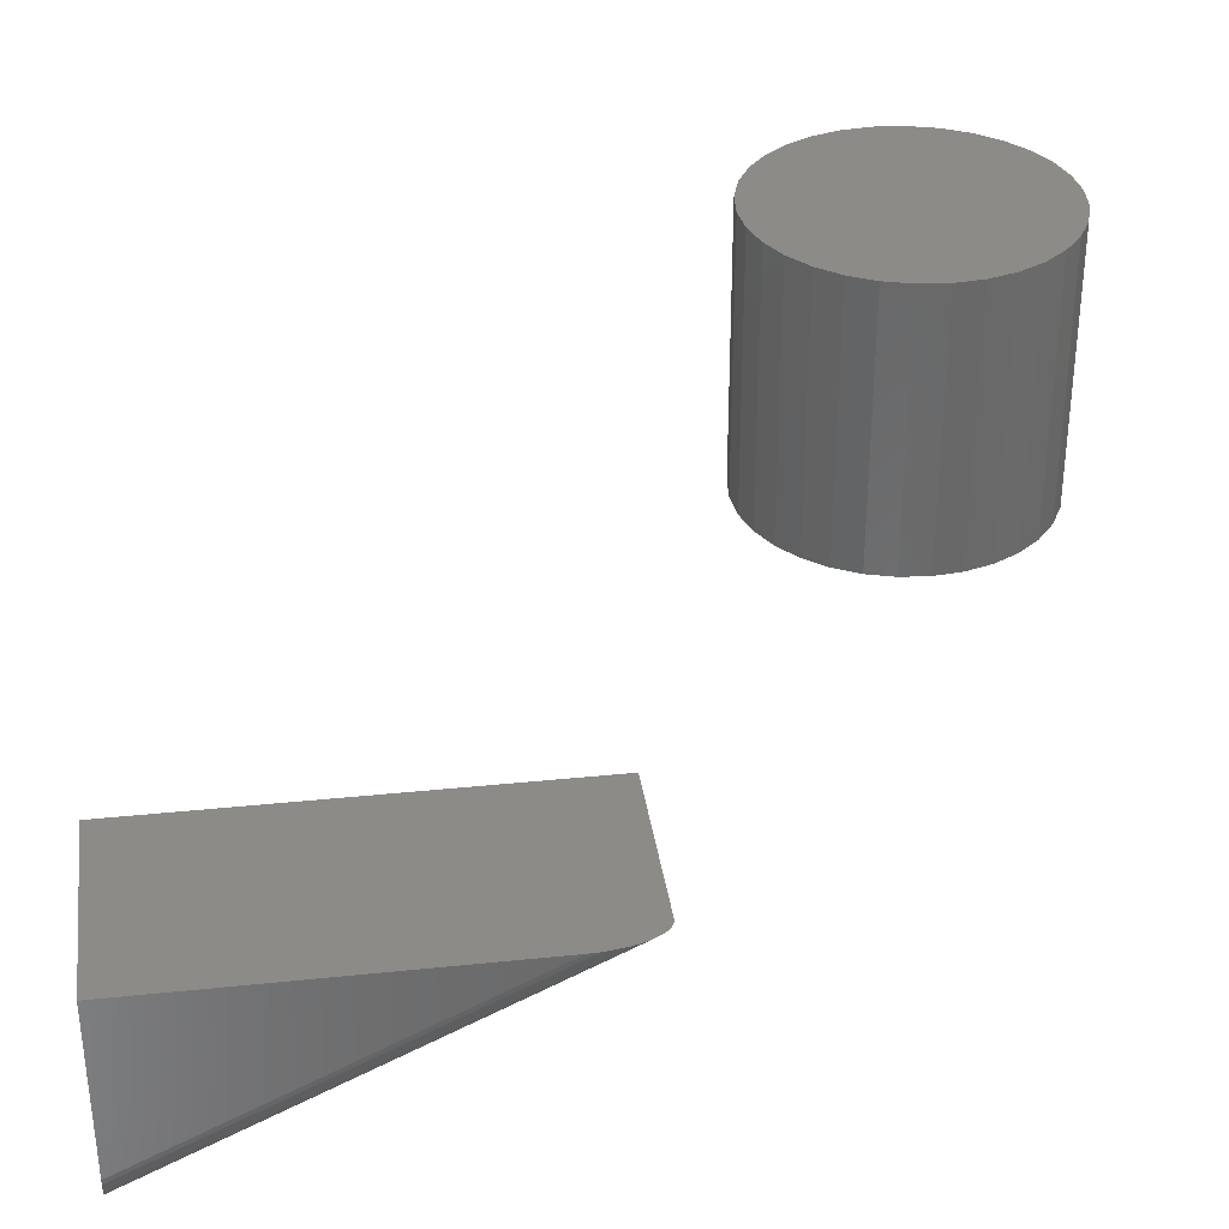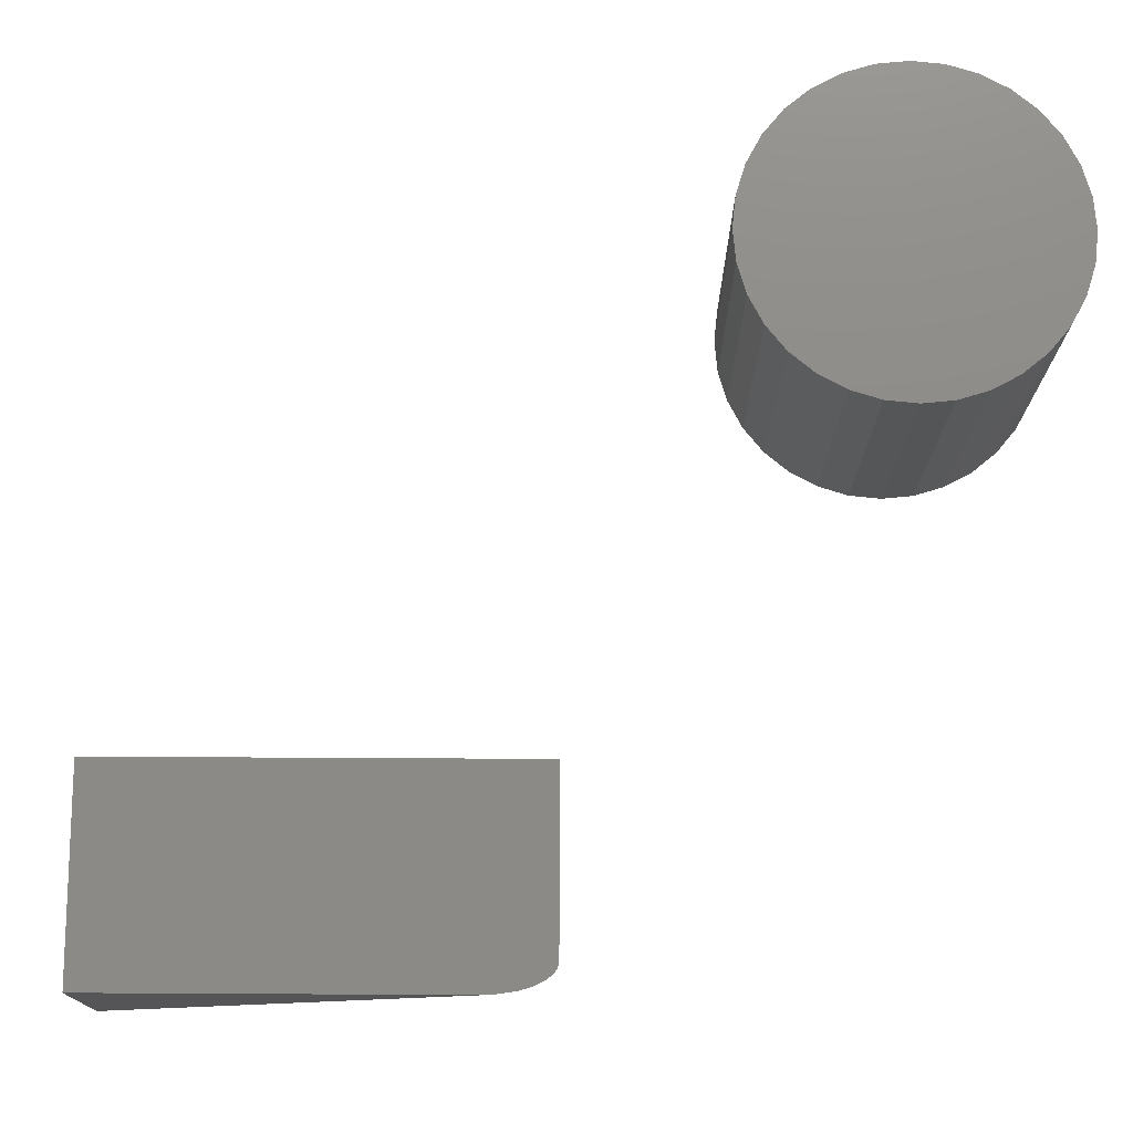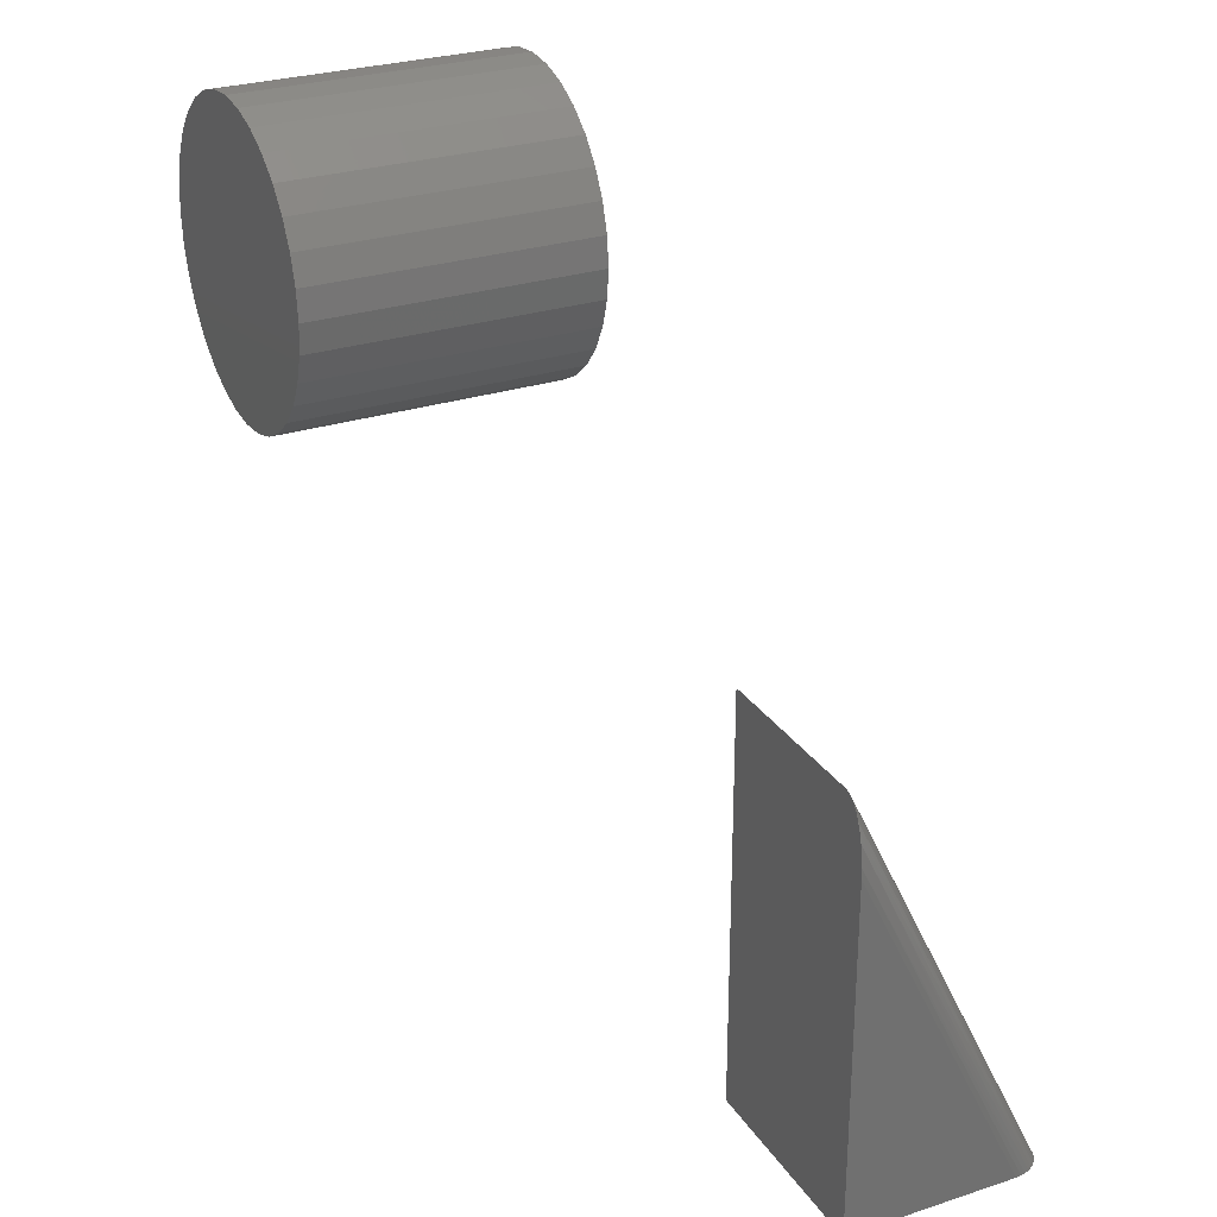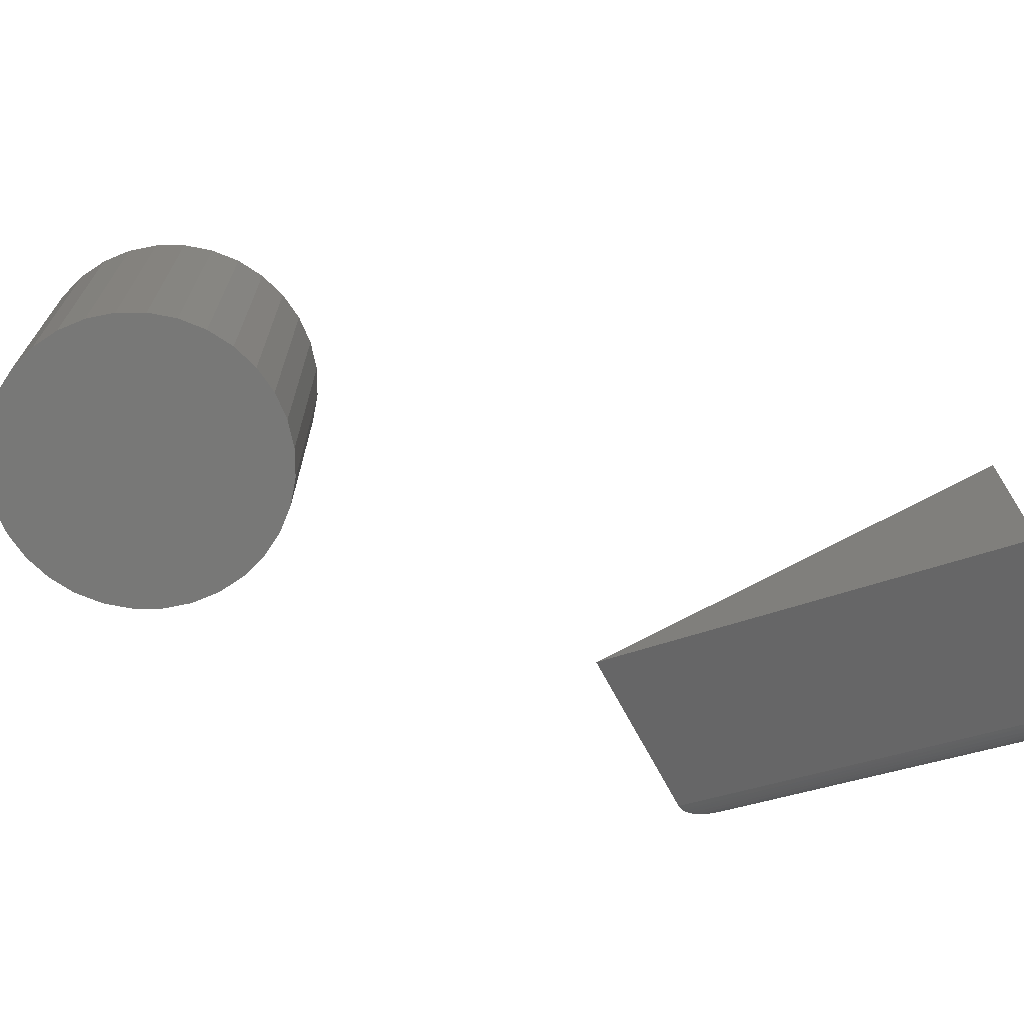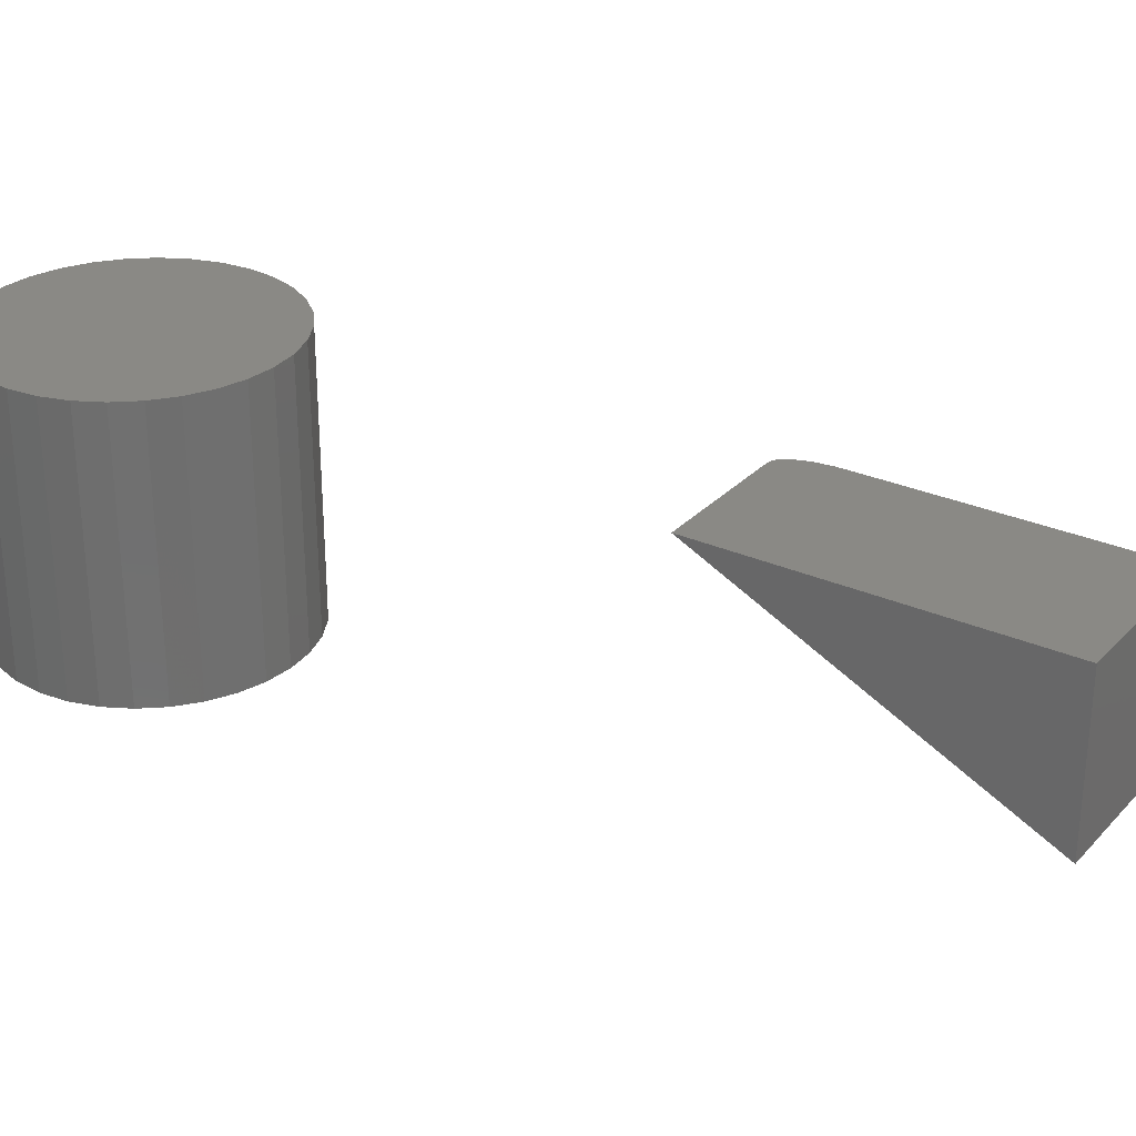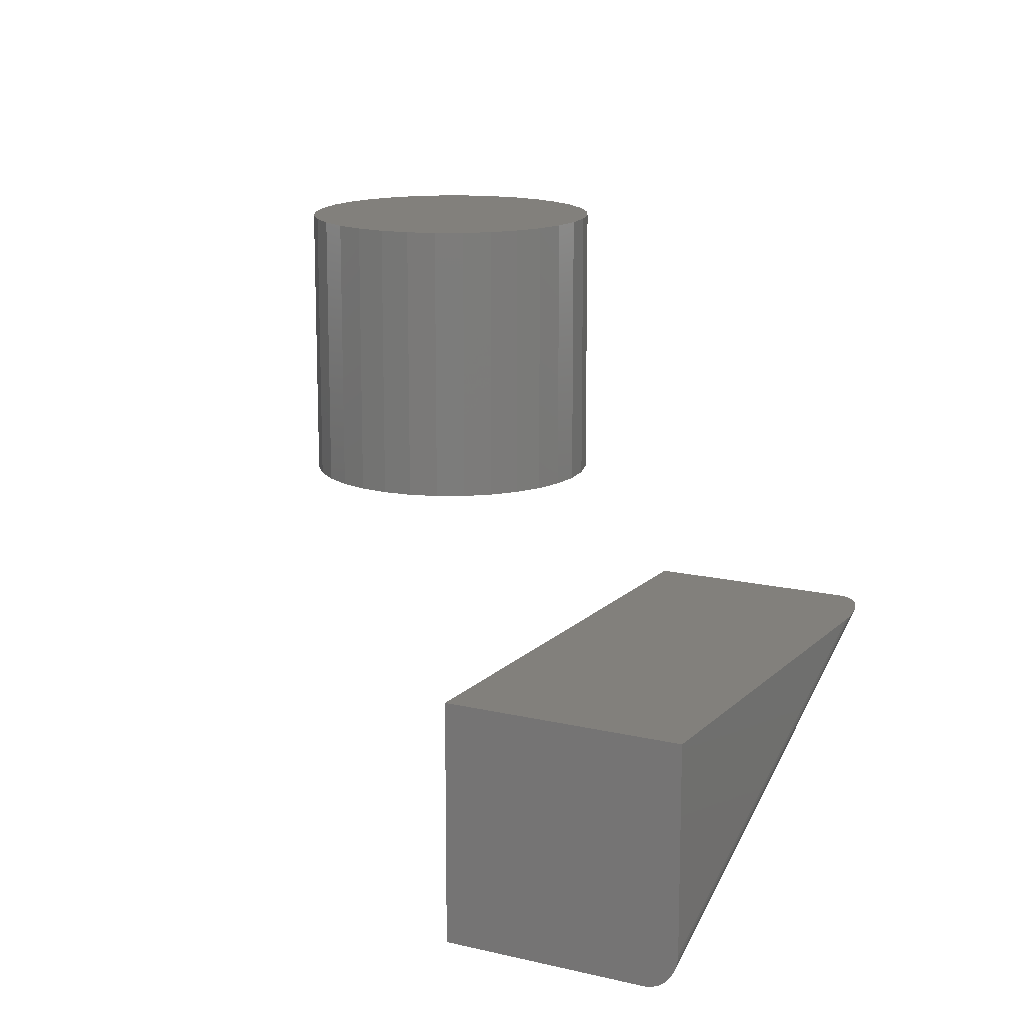
<metadata>
{"format":"stl","ext":"stl","renderer":"f3d","projection":"perspective","resolution":1024,"background":"white","views":[{"elev":34.1,"azim":-98.0,"up":"+Y"},{"elev":75.6,"azim":-89.7,"up":"+Y"},{"elev":27.9,"azim":-116.4,"up":"+Z"},{"elev":-70.9,"azim":118.4,"up":"+Y"},{"elev":28.6,"azim":123.9,"up":"+Y"},{"elev":14.8,"azim":-152.4,"up":"+Y"}]}
</metadata>
<code>
# stl→obj: 90 verts, 172 faces
v -0.05469 -0.1481 0.1907
v -0.05469 -0.1481 -6.717e-18
v -0.05469 -0.2405 -1.063e-18
v 0.05469 -0.1481 0.2266
v -0.03906 -0.1481 0.2266
v 0.05469 -0.2578 0
v -0.03906 -0.2578 0
v -0.04551 -0.1481 0.2234
v -0.04431 -0.1481 0.2245
v -0.04297 -0.1481 0.2254
v -0.04169 -0.1481 0.2261
v 0.05469 -0.1481 -6.717e-18
v -0.05449 -0.1481 0.1963
v -0.05293 -0.1481 0.2072
v -0.05158 -0.1481 0.2122
v -0.04987 -0.1481 0.2166
v -0.04783 -0.1481 0.2204
v -0.05166 -0.2507 -4.34e-19
v -0.05449 -0.2432 -8.963e-19
v -0.05392 -0.2458 -7.33e-19
v -0.05296 -0.2484 -5.775e-19
v -0.04127 -0.2576 -1.066e-20
v -0.04369 -0.257 -4.768e-20
v -0.046 -0.256 -1.104e-19
v -0.04813 -0.2546 -1.973e-19
v -0.05003 -0.2528 -3.061e-19
v 0.2451 -0.1484 0.4564
v 0.2759 -0.1484 0.4564
v 0.2605 -0.1484 0.4579
v 0.2303 -0.1484 0.4519
v 0.2907 -0.1484 0.4519
v 0.2167 -0.1484 0.4446
v 0.3044 -0.1484 0.4446
v 0.2047 -0.1484 0.4348
v 0.3164 -0.1484 0.4348
v 0.3164 -0.1484 0.3231
v 0.2167 -0.1484 0.3133
v 0.3044 -0.1484 0.3133
v 0.2303 -0.1484 0.306
v 0.2907 -0.1484 0.306
v 0.2451 -0.1484 0.3015
v 0.2759 -0.1484 0.3015
v 0.2605 -0.1484 0.3
v 0.3262 -0.1484 0.4228
v 0.1949 -0.1484 0.4228
v 0.3335 -0.1484 0.4092
v 0.1876 -0.1484 0.4092
v 0.338 -0.1484 0.3943
v 0.1831 -0.1484 0.3943
v 0.3395 -0.1484 0.3789
v 0.1816 -0.1484 0.3789
v 0.338 -0.1484 0.3635
v 0.1831 -0.1484 0.3635
v 0.3335 -0.1484 0.3487
v 0.1876 -0.1484 0.3487
v 0.3262 -0.1484 0.3351
v 0.1949 -0.1484 0.3351
v 0.2047 -0.1484 0.3231
v 0.2605 1.11e-16 0.4579
v 0.2759 1.127e-16 0.4564
v 0.2451 1.093e-16 0.4564
v 0.2303 1.077e-16 0.4519
v 0.2907 1.144e-16 0.4519
v 0.2167 1.062e-16 0.4446
v 0.3044 1.159e-16 0.4446
v 0.2047 1.048e-16 0.4348
v 0.3164 1.172e-16 0.4348
v 0.3044 1.159e-16 0.3133
v 0.2167 1.062e-16 0.3133
v 0.3164 1.172e-16 0.3231
v 0.2303 1.077e-16 0.306
v 0.2907 1.144e-16 0.306
v 0.2451 1.093e-16 0.3015
v 0.2759 1.127e-16 0.3015
v 0.2605 1.11e-16 0.3
v 0.2047 1.048e-16 0.3231
v 0.1949 1.037e-16 0.3351
v 0.3262 1.183e-16 0.3351
v 0.1876 1.029e-16 0.3487
v 0.3335 1.191e-16 0.3487
v 0.1831 1.024e-16 0.3635
v 0.338 1.196e-16 0.3635
v 0.1816 1.023e-16 0.3789
v 0.3395 1.198e-16 0.3789
v 0.1831 1.024e-16 0.3943
v 0.338 1.196e-16 0.3943
v 0.1876 1.029e-16 0.4092
v 0.3335 1.191e-16 0.4092
v 0.1949 1.037e-16 0.4228
v 0.3262 1.183e-16 0.4228
f 1 2 3
f 4 5 6
f 6 5 7
f 8 9 10
f 8 10 11
f 8 11 5
f 4 12 2
f 4 2 1
f 4 1 13
f 4 13 14
f 4 14 15
f 4 15 16
f 4 16 17
f 4 17 8
f 4 8 5
f 3 18 19
f 19 18 20
f 20 18 21
f 12 6 7
f 12 7 22
f 12 22 23
f 12 23 2
f 2 23 24
f 2 24 25
f 2 25 26
f 2 26 18
f 2 18 3
f 1 19 13
f 1 3 19
f 13 19 20
f 13 20 14
f 14 20 21
f 14 21 18
f 14 18 15
f 15 18 26
f 15 26 16
f 16 26 25
f 16 25 17
f 17 25 24
f 17 24 8
f 8 24 23
f 8 23 9
f 7 5 22
f 22 5 11
f 22 11 23
f 23 11 10
f 23 10 9
f 6 12 4
f 27 28 29
f 28 27 30
f 28 30 31
f 31 30 32
f 31 32 33
f 33 32 34
f 33 34 35
f 36 37 38
f 38 37 39
f 38 39 40
f 40 39 41
f 40 41 42
f 42 41 43
f 35 34 44
f 44 34 45
f 44 45 46
f 46 45 47
f 46 47 48
f 48 47 49
f 48 49 50
f 50 49 51
f 50 51 52
f 52 51 53
f 52 53 54
f 54 53 55
f 54 55 56
f 56 55 57
f 56 57 36
f 36 57 58
f 36 58 37
f 59 60 61
f 62 61 60
f 63 62 60
f 64 62 63
f 65 64 63
f 66 64 65
f 67 66 65
f 68 69 70
f 71 69 68
f 72 71 68
f 73 71 72
f 74 73 72
f 75 73 74
f 69 76 70
f 70 76 77
f 70 77 78
f 78 77 79
f 78 79 80
f 80 79 81
f 80 81 82
f 82 81 83
f 82 83 84
f 84 83 85
f 84 85 86
f 86 85 87
f 86 87 88
f 88 87 89
f 88 89 90
f 90 89 66
f 90 66 67
f 84 50 82
f 82 50 52
f 82 52 80
f 80 52 54
f 80 54 78
f 78 54 56
f 78 56 70
f 70 56 36
f 70 36 68
f 68 36 38
f 68 38 72
f 72 38 40
f 72 40 74
f 74 40 42
f 74 42 75
f 75 42 43
f 75 43 73
f 73 43 41
f 73 41 71
f 71 41 39
f 71 39 69
f 69 39 37
f 69 37 76
f 76 37 58
f 76 58 77
f 77 58 57
f 77 57 79
f 79 57 55
f 79 55 81
f 81 55 53
f 81 53 83
f 83 53 51
f 83 51 85
f 85 51 49
f 85 49 87
f 87 49 47
f 87 47 89
f 89 47 45
f 89 45 66
f 66 45 34
f 66 34 64
f 64 34 32
f 64 32 62
f 62 32 30
f 62 30 61
f 61 30 27
f 61 27 59
f 59 27 29
f 59 29 60
f 60 29 28
f 60 28 63
f 63 28 31
f 63 31 65
f 65 31 33
f 65 33 67
f 67 33 35
f 67 35 90
f 90 35 44
f 90 44 88
f 88 44 46
f 88 46 86
f 86 46 48
f 86 48 84
f 84 48 50

</code>
